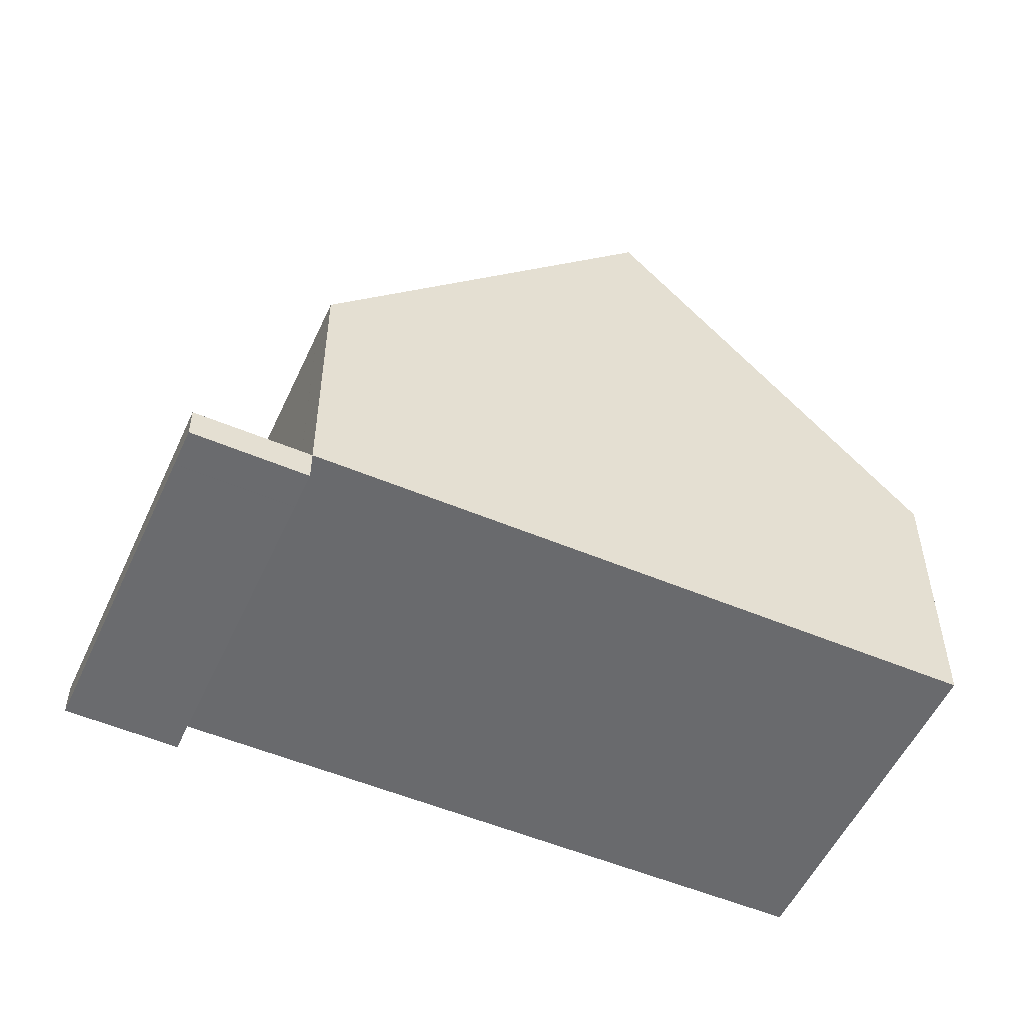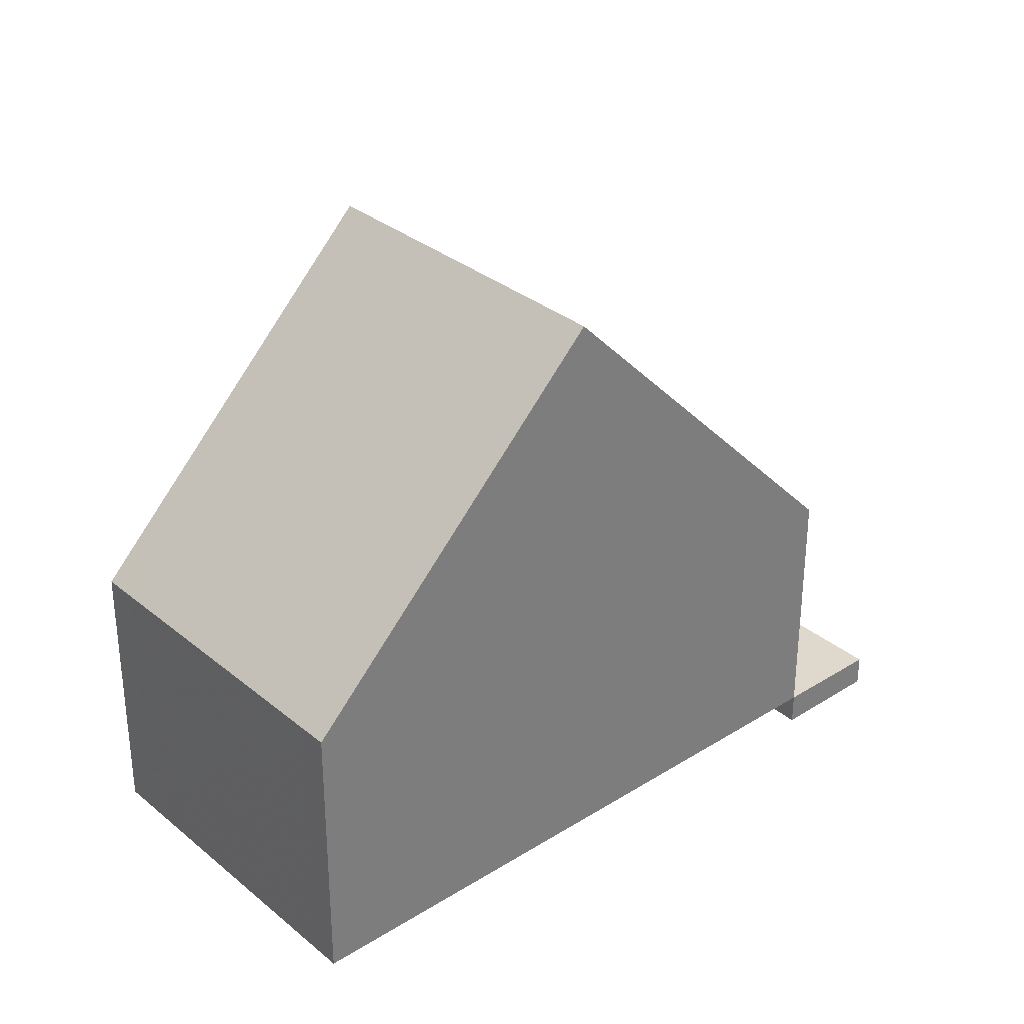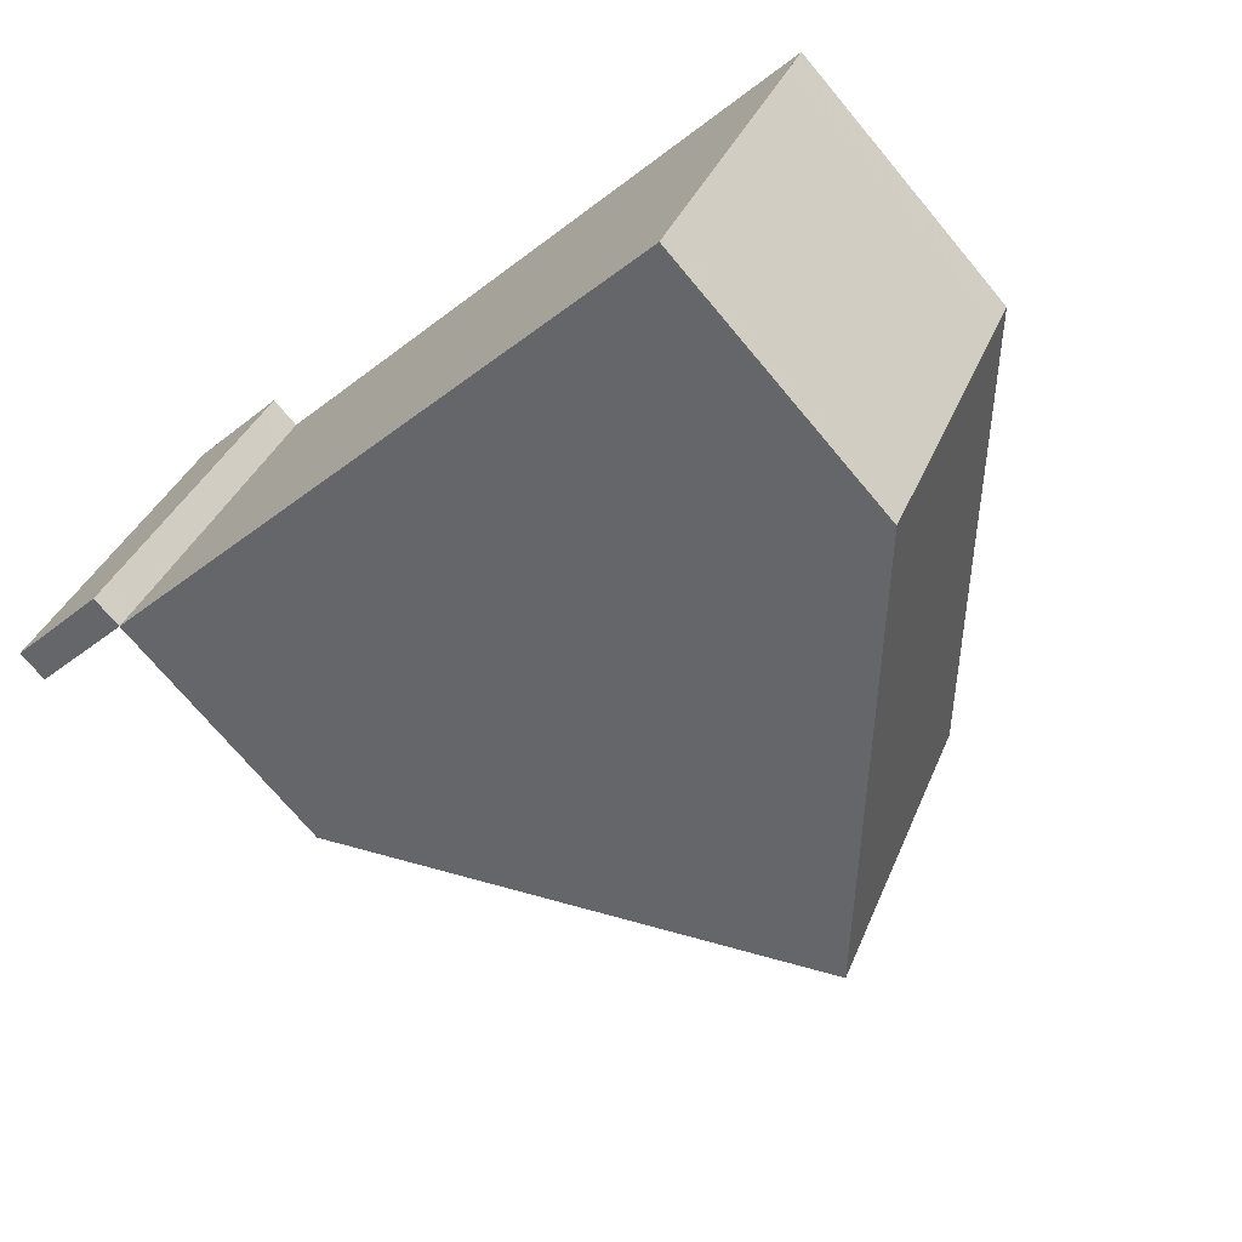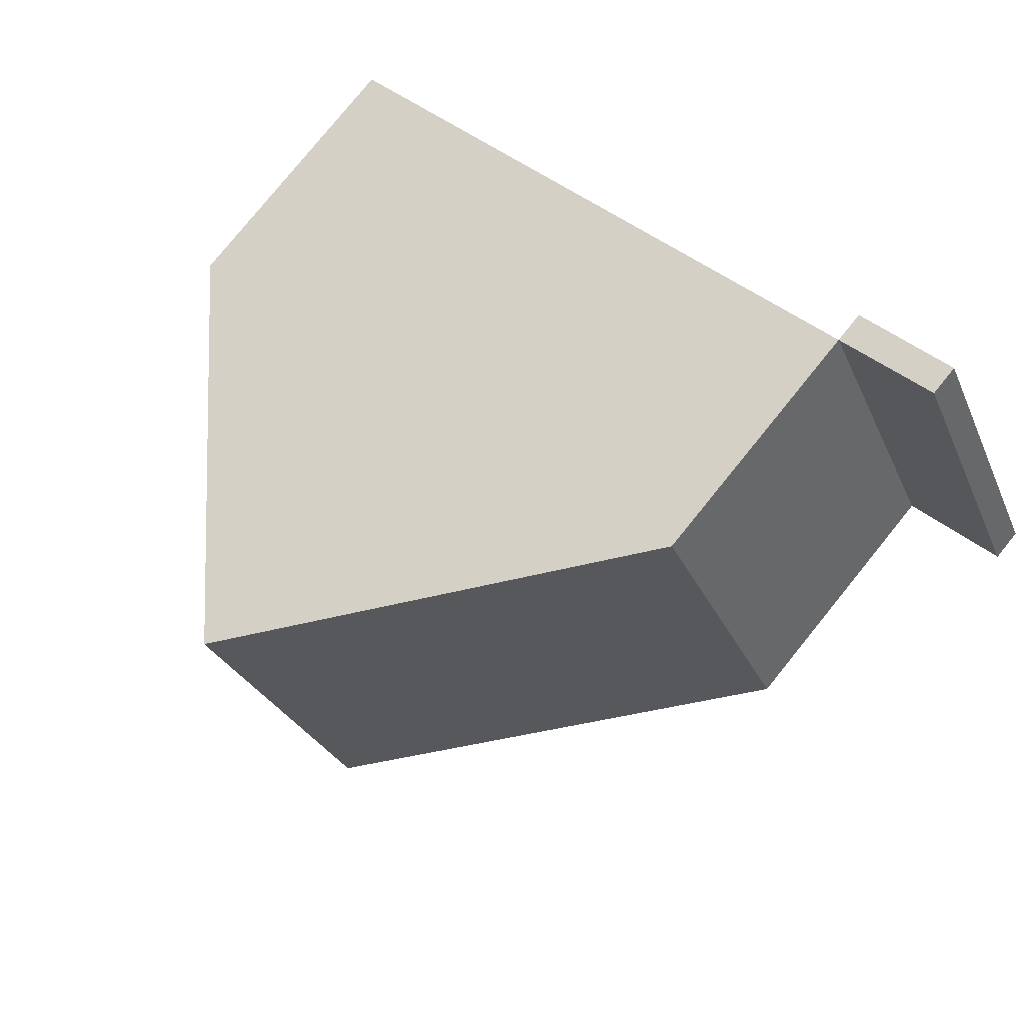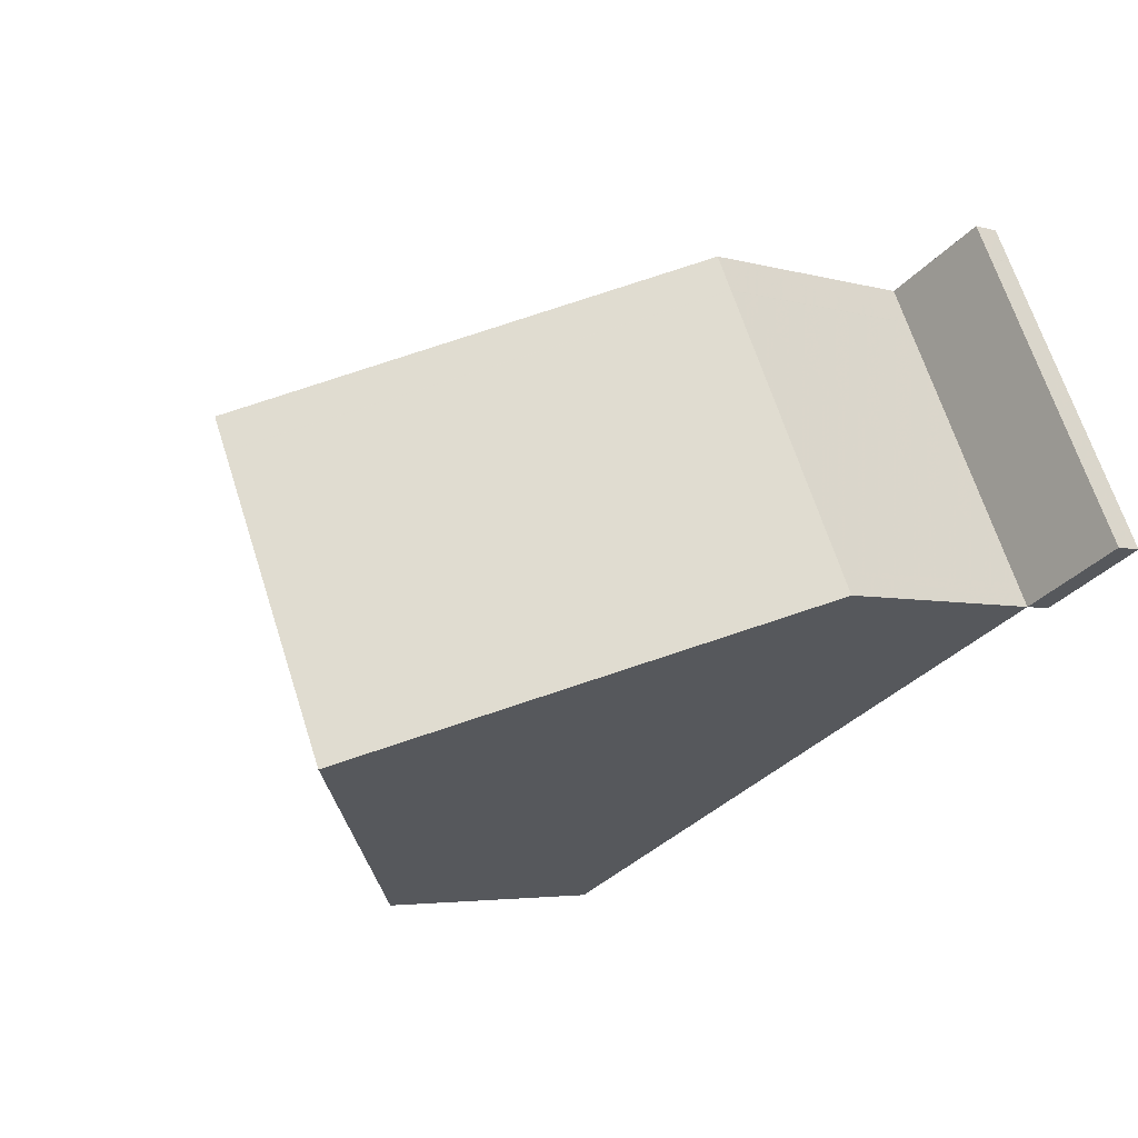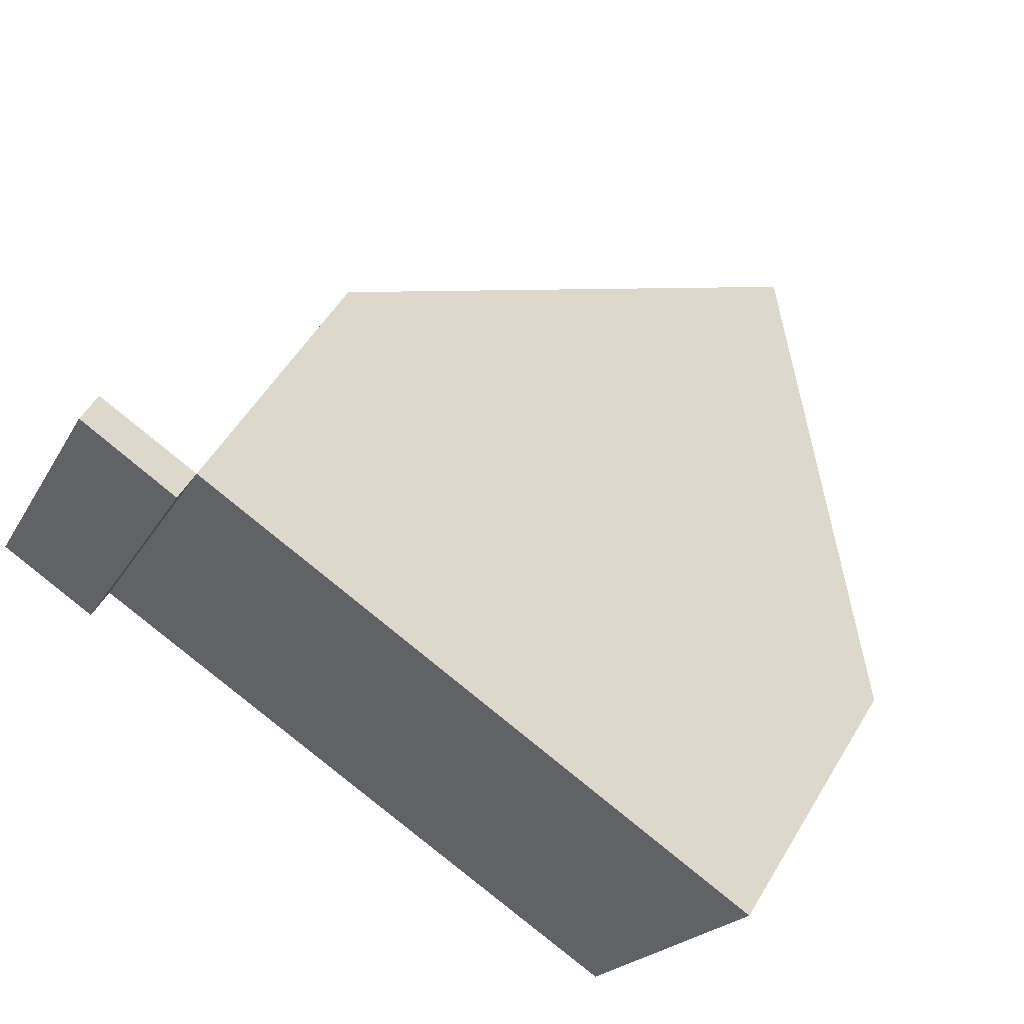
<metadata>
{"format":"obj","ext":"obj","renderer":"f3d","projection":"perspective","resolution":1024,"background":"white","views":[{"elev":-53.1,"azim":-178.2,"up":"+Z"},{"elev":32.1,"azim":-15.1,"up":"+Z"},{"elev":-72.3,"azim":-140.1,"up":"+Y"},{"elev":79.2,"azim":39.0,"up":"+Y"},{"elev":-4.1,"azim":46.3,"up":"+Y"},{"elev":54.6,"azim":-149.4,"up":"+Y"}]}
</metadata>
<code>
v -2363 -2383 4.169
v -2360 -2388 4.177
v -2352 -2378 -0.4658
v -2350 -2383 -0.4811
v -2358 -2381 9.053
v -2356 -2386 9.052
v -2354 -2379 4.828
v -2352 -2384 4.831
v -2354 -2380 4.828
v -2352 -2384 4.83
v -2352 -2384 4.831
v -2351 -2384 3.863
v -2351 -2384 3.863
v -2351 -2384 3.864
v -2356 -2386 9.052
v -2358 -2381 9.053
v -2354 -2379 3.873
v -2351 -2384 3.863
v -2350 -2383 -0.482
v -2352 -2378 -0.4666
v -2352 -2379 -0.4683
v -2352 -2379 -0.4674
v -2350 -2383 -0.4809
v -2350 -2383 -0.4801
v -2350 -2383 -0.482
v -2350 -2383 -0.4811
v -2351 -2384 -0.4938
v -2351 -2384 -0.4938
v -2351 -2384 -0.4928
v -2354 -2379 -0.4785
v -2351 -2384 -0.4938
v -2360 -2388 4.601
v -2362 -2383 4.598
v -2358 -2382 9.053
v -2353 -2380 -0.4801
v -2358 -2382 9.053
v -2362 -2384 4.598
v -2353 -2380 3.872
v -2362 -2384 4.17
v -2351 -2384 -0.4928
v -2351 -2384 3.864
v -2356 -2386 9.052
v -2356 -2386 9.052
v -2360 -2388 4.601
v -2360 -2388 4.176
v -2351 -2384 -0.4938
v -2351 -2384 3.863
v -2356 -2386 9.052
v -2356 -2386 9.052
v -2360 -2388 4.601
v -2360 -2388 4.177
v -2353 -2380 3.872
v -2354 -2379 3.873
v -2353 -2380 -0.4801
v -2354 -2379 -0.4785
v -2358 -2382 9.053
v -2352 -2379 -0.4674
v -2352 -2379 -0.4683
v -2354 -2380 4.828
v -2353 -2380 3.872
v -2358 -2382 9.053
v -2362 -2384 4.598
v -2353 -2380 -0.4801
v -2362 -2384 4.17
v -2353 -2380 -0.4801
v -2353 -2380 3.872
v -2362 -2384 4.202
v -2363 -2383 4.201
v -2360 -2388 4.208
v -2362 -2384 4.202
v -2360 -2388 4.208
v -2360 -2388 4.208
v -2363 -2383 4.201
v -2363 -2383 4.169
v -2363 -2383 8.882e-16
v -2363 -2383 0
v -2360 -2388 4.177
v -2360 -2388 4.177
v -2360 -2388 -8.882e-16
v -2360 -2388 0
v -2352 -2379 -0.4674
v -2352 -2378 -0.4658
v -2352 -2378 0
v -2352 -2379 0
v -2350 -2383 -0.482
v -2350 -2383 -0.4811
v -2350 -2383 0
v -2350 -2383 0
v -2354 -2379 4.828
v -2358 -2381 9.053
v -2358 -2381 0
v -2354 -2379 0
v -2354 -2379 3.873
v -2354 -2379 4.828
v -2354 -2379 0
v -2354 -2379 0
v -2356 -2386 9.052
v -2352 -2384 4.831
v -2352 -2384 0
v -2356 -2386 0
v -2352 -2384 4.831
v -2351 -2384 3.863
v -2351 -2384 0
v -2352 -2384 0
v -2360 -2388 4.601
v -2356 -2386 9.052
v -2356 -2386 0
v -2360 -2388 8.882e-16
v -2351 -2384 -0.4938
v -2350 -2383 -0.482
v -2350 -2383 0
v -2351 -2384 5.551e-17
v -2352 -2378 -0.4658
v -2352 -2378 -0.4666
v -2352 -2378 0
v -2352 -2378 0
v -2350 -2383 -0.4801
v -2352 -2379 -0.4674
v -2352 -2379 0
v -2350 -2383 0
v -2350 -2383 -0.4811
v -2350 -2383 -0.4801
v -2350 -2383 0
v -2350 -2383 0
v -2350 -2383 -0.4811
v -2350 -2383 -0.4811
v -2350 -2383 0
v -2350 -2383 0
v -2360 -2388 4.208
v -2360 -2388 4.601
v -2360 -2388 8.882e-16
v -2360 -2388 0
v -2358 -2381 9.053
v -2362 -2383 4.598
v -2362 -2383 -8.882e-16
v -2358 -2381 0
v -2362 -2384 4.17
v -2362 -2384 4.17
v -2362 -2384 0
v -2362 -2384 0
v -2362 -2384 4.17
v -2360 -2388 4.176
v -2360 -2388 0
v -2362 -2384 0
v -2360 -2388 4.176
v -2360 -2388 4.177
v -2360 -2388 0
v -2360 -2388 0
v -2352 -2378 -0.4666
v -2354 -2379 -0.4785
v -2354 -2379 0
v -2352 -2378 0
v -2352 -2379 -0.4674
v -2352 -2379 -0.4674
v -2352 -2379 0
v -2352 -2379 0
v -2363 -2383 4.169
v -2362 -2384 4.17
v -2362 -2384 0
v -2363 -2383 8.882e-16
v -2362 -2383 4.598
v -2363 -2383 4.201
v -2363 -2383 0
v -2362 -2383 -8.882e-16
v -2360 -2388 4.177
v -2360 -2388 4.208
v -2360 -2388 0
v -2360 -2388 -8.882e-16
v -2363 -2383 0
v -2352 -2378 0
v -2350 -2383 0
v -2360 -2388 0
f 58 20 3 57
f 56 5 7 59
f 12 8 11 13
f 13 11 10 14
f 62 33 16 61
f 63 55 20 58
f 54 21 23 29
f 23 21 22 24
f 29 23 25 28
f 25 23 24 26
f 28 25 19 27
f 26 4 19 25
f 47 18 31 46
f 68 33 62 67
f 42 34 9 10
f 44 37 36 43
f 66 38 35 65
f 70 37 44 69
f 40 35 38 41
f 48 42 10 11
f 50 44 43 49
f 69 44 50 71
f 46 40 41 47
f 11 8 6 48
f 49 15 32 50
f 71 50 32 72
f 59 7 53 60
f 14 10 9 52
f 57 22 21 58
f 59 9 34 56
f 61 36 37 62
f 58 21 54 63
f 67 62 37 70
f 65 30 17 66
f 60 52 9 59
f 67 64 1 68
f 69 45 39 70
f 71 51 45 69
f 72 2 51 71
f 70 39 64 67
f 74 75 76 73
f 78 79 80 77
f 82 83 84 81
f 86 87 88 85
f 90 91 92 89
f 94 95 96 93
f 98 99 100 97
f 102 103 104 101
f 106 107 108 105
f 110 111 112 109
f 114 115 116 113
f 118 119 120 117
f 122 123 124 121
f 126 127 128 125
f 130 131 132 129
f 134 135 136 133
f 138 139 140 137
f 142 143 144 141
f 146 147 148 145
f 150 151 152 149
f 154 155 156 153
f 158 159 160 157
f 162 163 164 161
f 166 167 168 165
f 170 171 172 169

</code>
